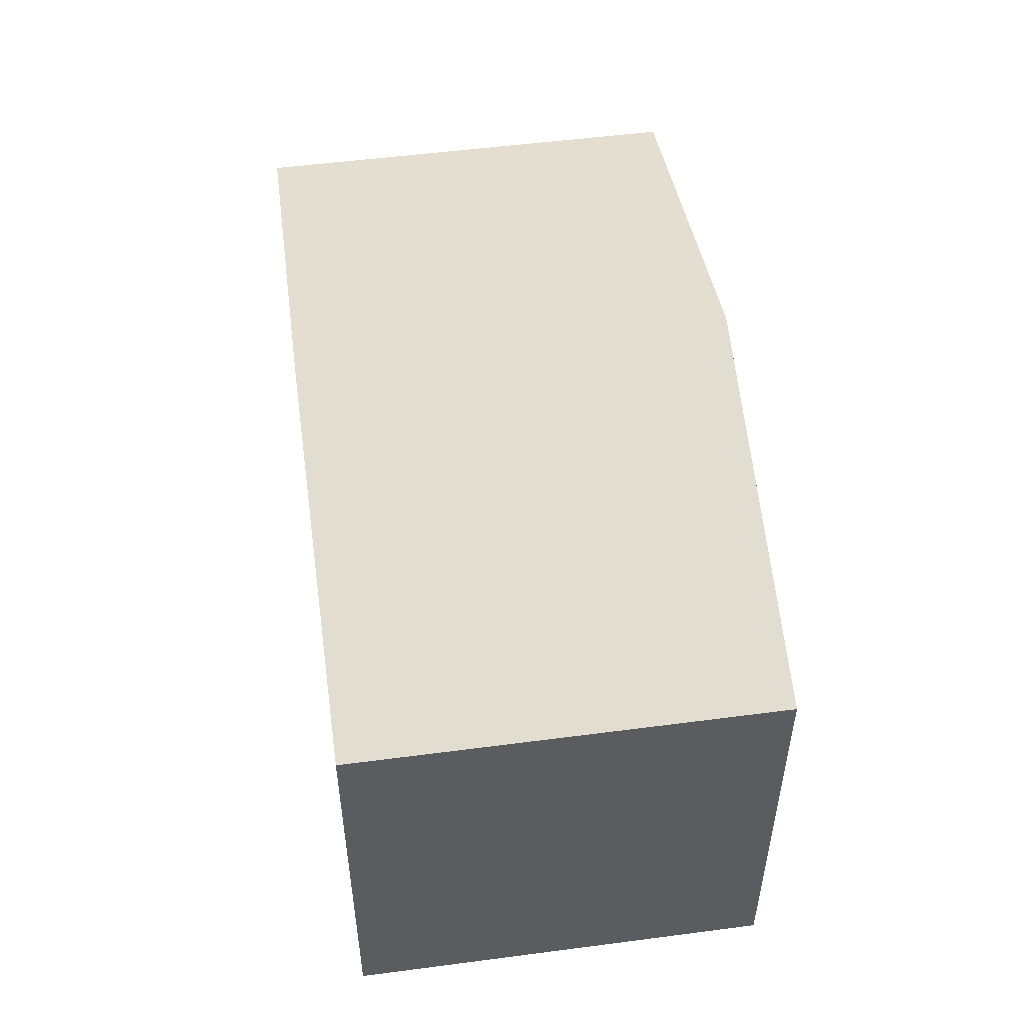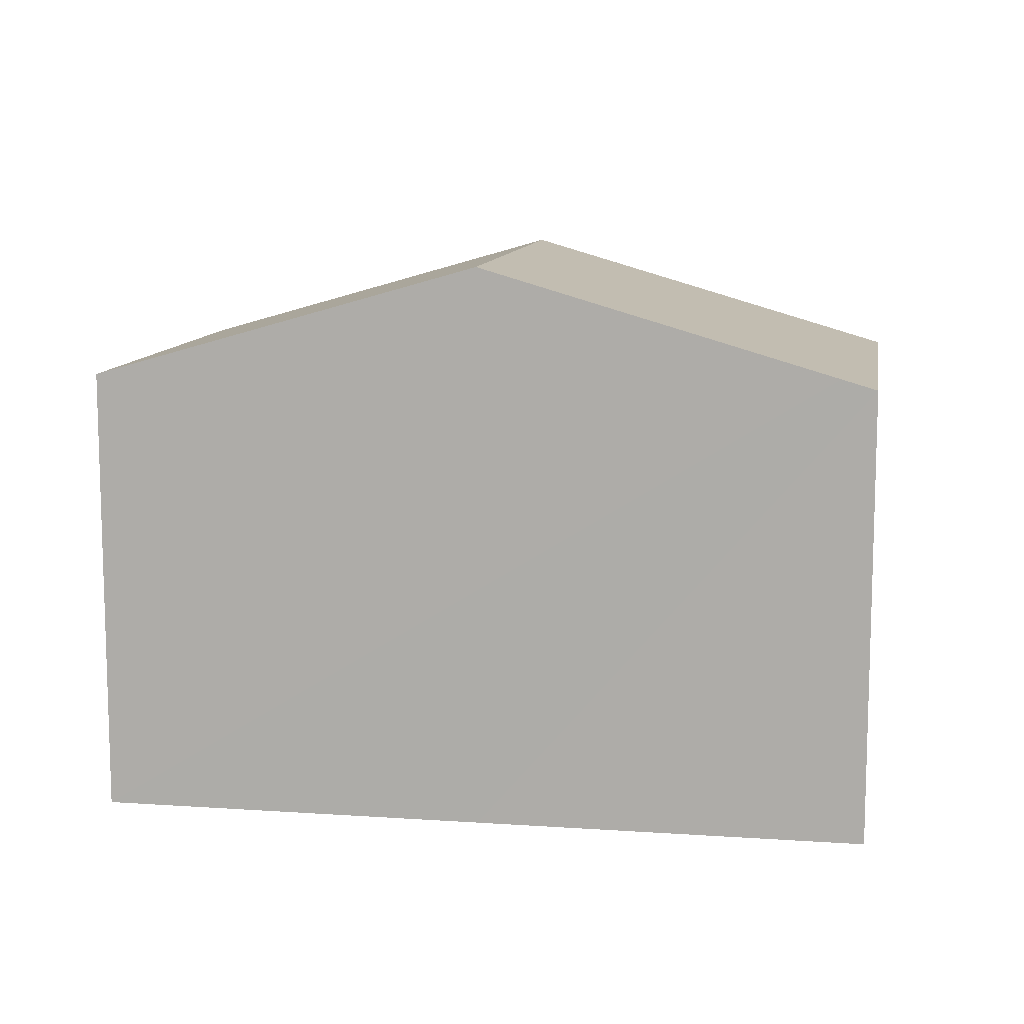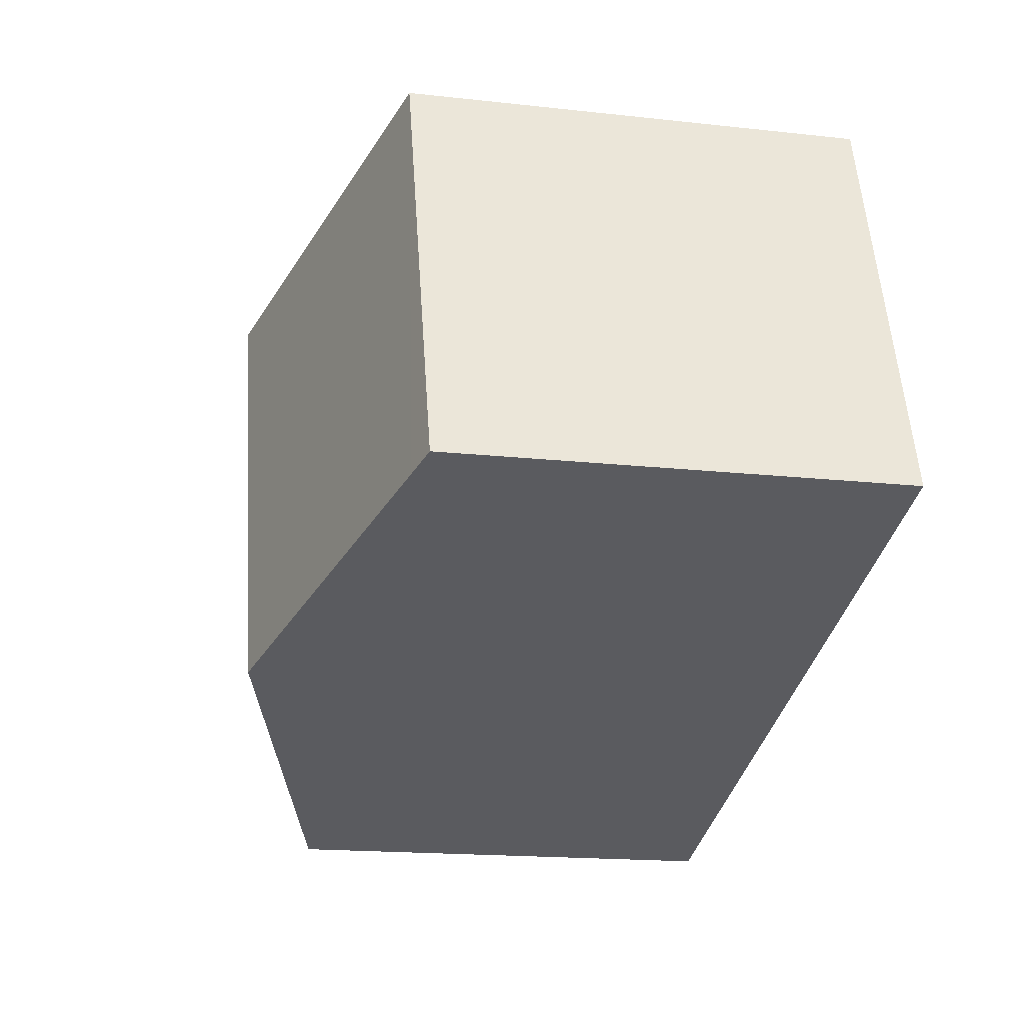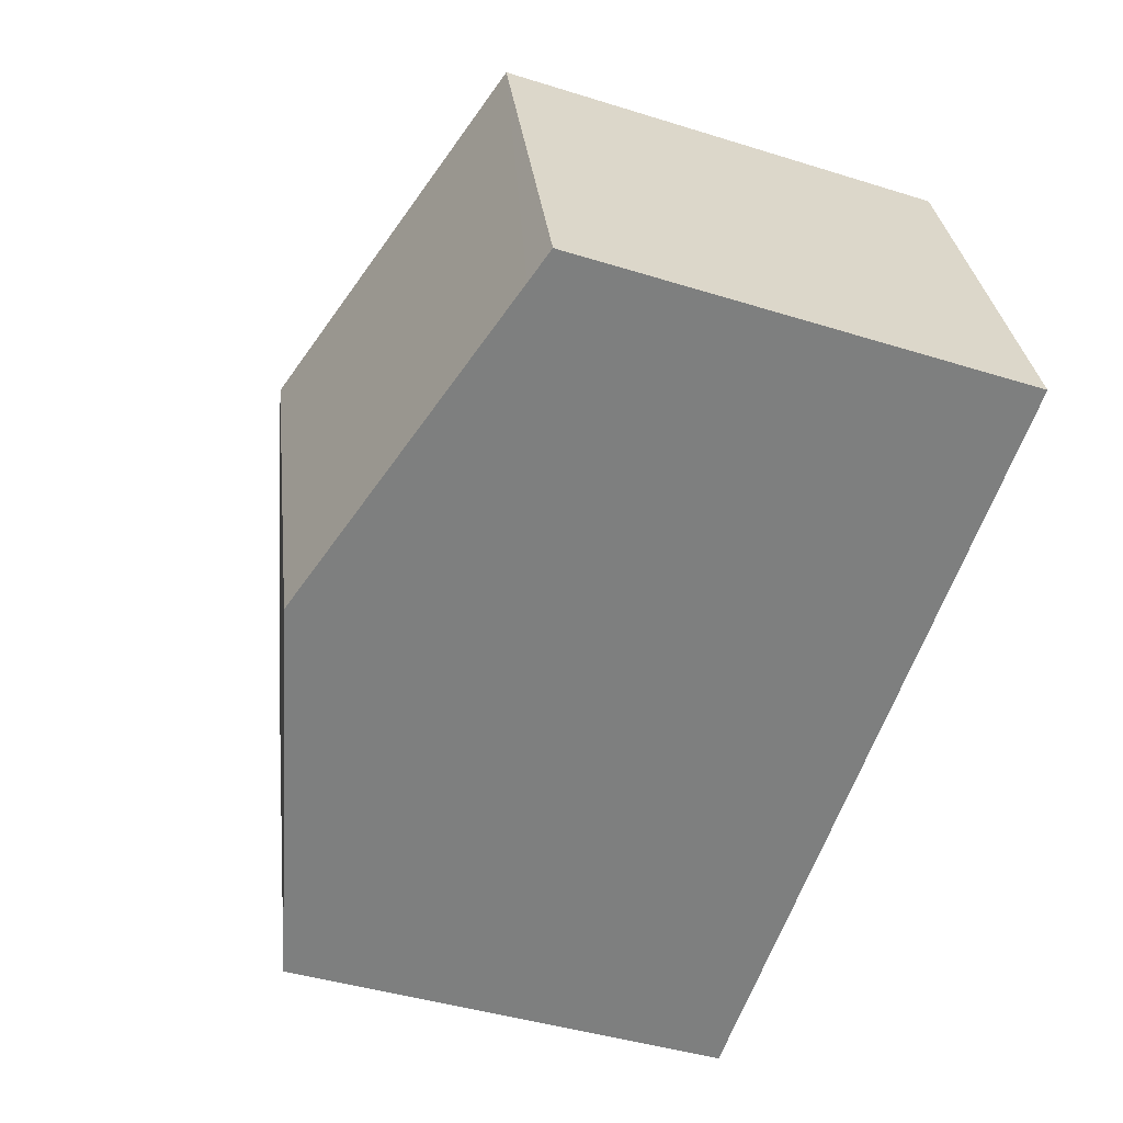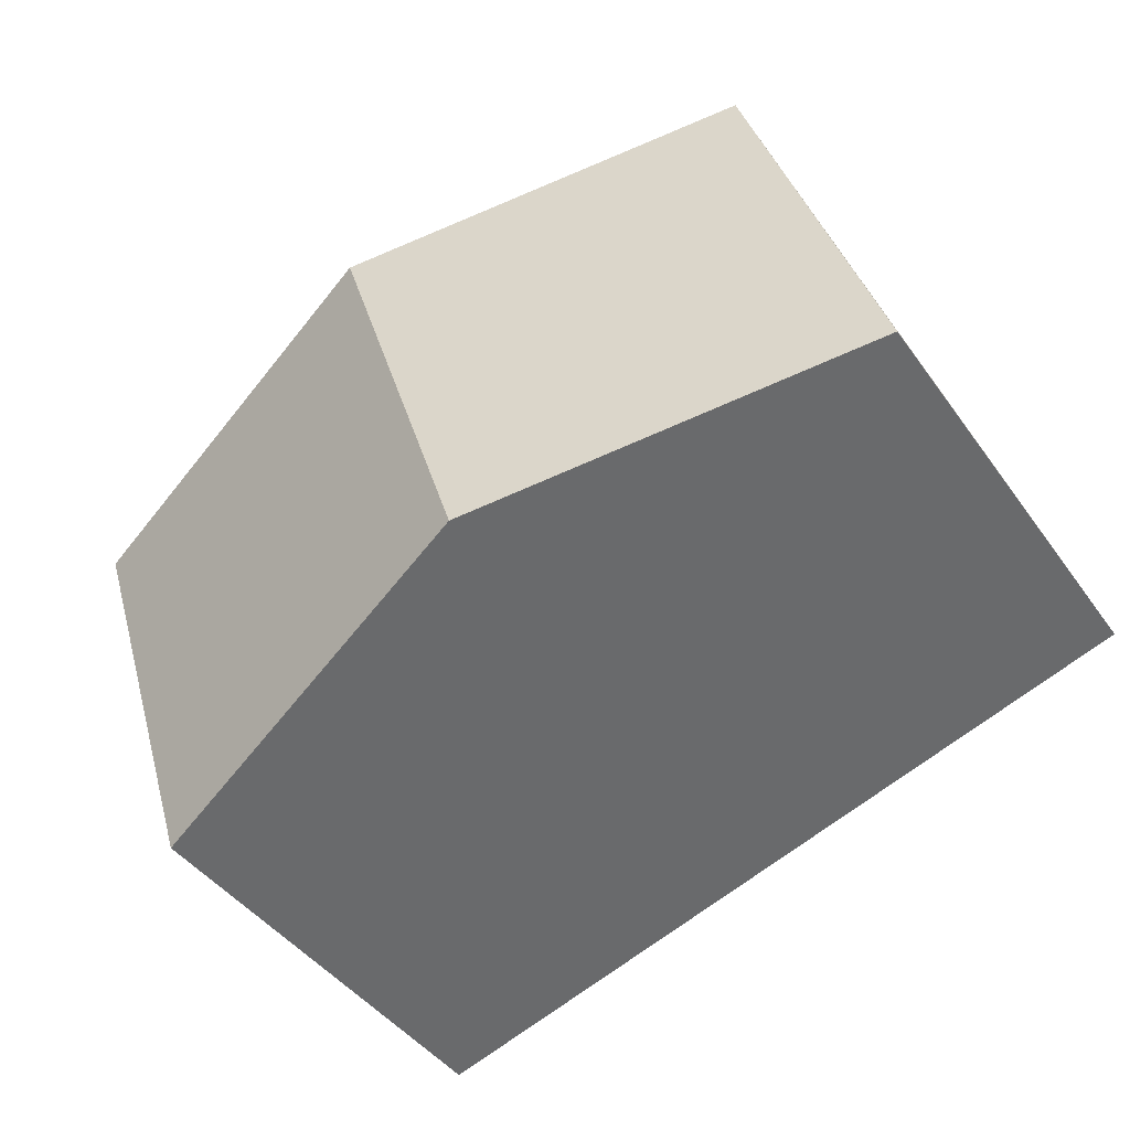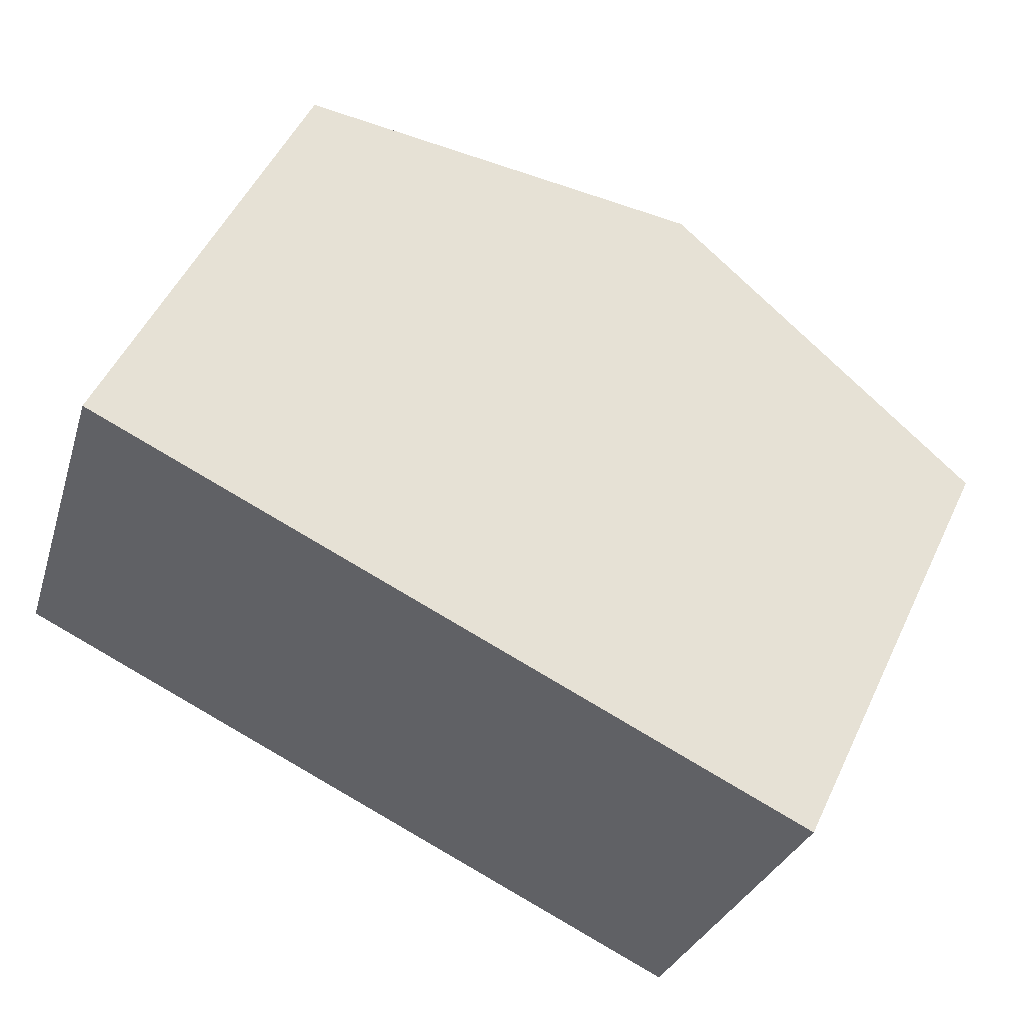
<metadata>
{"format":"obj","ext":"obj","renderer":"f3d","projection":"perspective","resolution":1024,"background":"white","views":[{"elev":53.3,"azim":-80.1,"up":"+Y"},{"elev":10.7,"azim":-152.7,"up":"+Y"},{"elev":-17.0,"azim":-102.6,"up":"+Z"},{"elev":-42.7,"azim":-110.4,"up":"+Z"},{"elev":-43.0,"azim":-147.4,"up":"+Z"},{"elev":52.1,"azim":25.0,"up":"+Z"}]}
</metadata>
<code>
v  6.706 4.074 -2.121
v  4.541 5.091 2.634
v  7.883 4.079 1.575
v  6.469 4.146 -2.046
v  3.346 5.091 -1.058
v  1.195 4.078 3.694
v  0.3 4.169 -0.095
v  0 4.078 2.497e-16
v  6.706 1.299e-16 -2.121
v  6.469 1.253e-16 -2.046
v  3.346 6.478e-17 -1.058
v  0.3 5.817e-18 -0.095
v  0 0 0
v  1.195 -2.262e-16 3.694
v  4.541 -1.613e-16 2.634
v  7.883 -9.644e-17 1.575
g defaultobject
f 1 2 3
f 2 1 4
f 2 4 5
f 6 7 8
f 7 6 5
f 5 6 2
f 9 4 1
f 4 9 5
f 5 9 7
f 7 9 10
f 7 10 11
f 7 11 8
f 8 11 12
f 8 12 13
f 13 6 8
f 6 13 14
f 14 2 6
f 2 14 3
f 3 14 15
f 3 15 16
f 16 1 3
f 1 16 9
f 12 14 13
f 14 12 15
f 15 12 11
f 15 11 10
f 15 10 16
f 16 10 9

</code>
